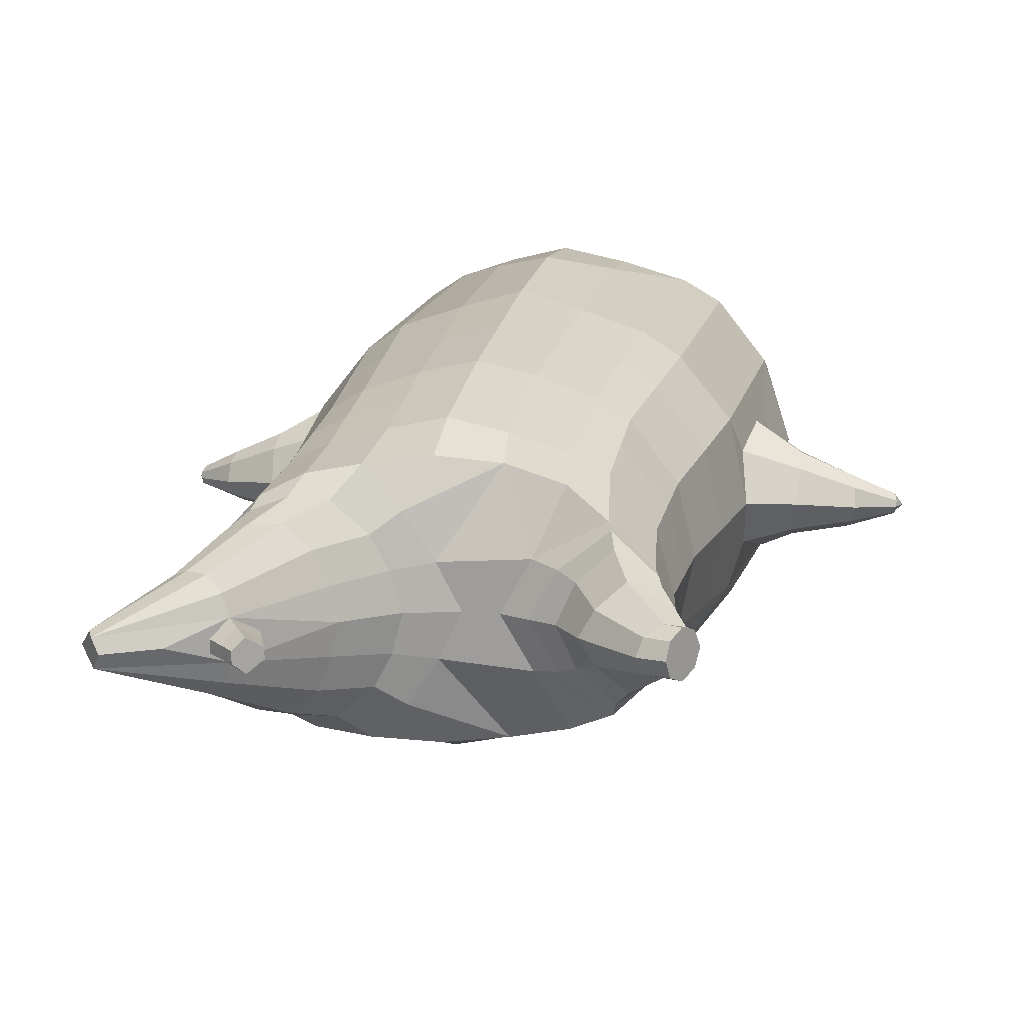
<metadata>
{"format":"obj","ext":"obj","renderer":"f3d","projection":"perspective","resolution":1024,"background":"white","views":[{"elev":10.9,"azim":-167.2,"up":"+Z"}]}
</metadata>
<code>
o korok
v 0 -0.533 0.2794
v 0 1.027 0.1726
v -0.2328 -0.5712 0.2183
v -0.2624 1.028 0.1254
v -0.3022 -0.5821 0.1809
v -0.3536 1.078 0.06784
v -0.39 -0.5922 0.1088
v -0.4419 1.06 -0.02381
v -0.4275 -0.5914 0.000518
v -0.48 1.042 -0.1246
v -0.3951 -0.591 -0.1128
v -0.4419 1.043 -0.2272
v -0.3024 -0.5827 -0.2074
v -0.3536 1.044 -0.3206
v -0.233 -0.5752 -0.2624
v -0.2624 0.9851 -0.3685
v -0 -0.5586 -0.3649
v -0 0.976 -0.4149
v 0 0.9176 0.2303
v -0.2452 0.9121 0.1673
v -0.3246 0.9089 0.1303
v -0.4157 0.8992 0.01951
v -0.45 0.8877 -0.1112
v -0.4157 0.8763 -0.2419
v -0.3246 0.8666 -0.3526
v -0.2452 0.8634 -0.3897
v -0 0.8579 -0.4527
v 0 0.6644 0.3099
v -0.2452 0.6583 0.2404
v -0.3182 0.6545 0.1967
v -0.4157 0.643 0.06581
v -0.45 0.6295 -0.08858
v -0.4157 0.616 -0.243
v -0.3182 0.6046 -0.3739
v -0.2452 0.6007 -0.4176
v -0 0.5942 -0.492
v 0 0.254 0.411
v -0.2724 0.2447 0.3272
v -0.3536 0.2402 0.2732
v -0.5007 0.2135 -0.05233
v -0.3536 0.1844 -0.4017
v -0.2724 0.1795 -0.4563
v -0 0.1705 -0.5452
v -0.1631 -0.5944 0.1367
v -0.09497 -0.5898 -0.007734
v -0.1634 -0.5941 -0.1522
v 0 -0.2311 0.4646
v -0.2724 -0.325 0.3836
v -0.3536 -0.3502 0.3326
v -0.5225 -0.3833 3e-06
v -0.3986 -0.2959 -0.3665
v -0.3147 -0.2585 -0.4648
v -0 -0.1741 -0.5984
v 0 -0.4224 0.3869
v -0.2587 -0.4347 0.3498
v -0.3357 -0.4441 0.3031
v -0.4487 -0.4572 0.1641
v -0.4944 -0.4679 0.000405
v -0.4664 -0.4687 -0.1628
v -0.3357 -0.4724 -0.3205
v -0.2587 -0.4782 -0.3957
v -0 -0.4936 -0.4891
v 0 -0.3725 0.4199
v -0.2656 -0.3955 0.3708
v -0.3447 -0.405 0.3216
v -0.4604 -0.4189 0.1742
v -0.5122 -0.4307 0.000319
v -0.4824 -0.4327 -0.1733
v -0.3447 -0.4379 -0.3401
v -0.2656 -0.4447 -0.4184
v -0 -0.4598 -0.5163
v -0.2821 -0.6747 0.08467
v -0.3223 -0.6711 0.0425
v -0.338 -0.6685 -0.007509
v -0.3225 -0.6672 -0.05781
v -0.2825 -0.6673 -0.1006
v -0.1772 -0.6736 -0.07246
v -0.1772 -0.6792 0.05524
v -0.1599 -0.6774 -0.009108
v -0.2779 -0.7128 0.02826
v -0.2889 -0.711 0.004512
v -0.2782 -0.7105 -0.01949
v -0.2471 -0.7113 -0.03991
v -0.1847 -0.7173 0.00359
v -0.2983 -0.625 0.1368
v -0.2985 -0.6216 -0.1622
v -0.3614 -0.6258 -0.08856
v -0.3852 -0.6265 -0.004926
v -0.1639 -0.6134 -0.1248
v -0.3612 -0.628 0.07495
v -0.1639 -0.6173 0.1069
v -0.1225 -0.6167 -0.009351
v -0.2055 -0.6781 0.07013
v -0.2528 -0.6761 0.08375
v -0.2056 -0.6716 -0.08691
v -0.2532 -0.6688 -0.1
v -0.2094 -0.7173 0.03709
v -0.2373 -0.716 0.04553
v -0.2246 -0.7305 0.01271
v -0.2096 -0.7141 -0.02929
v -0.2516 -0.6199 0.1529
v -0.2042 -0.6148 0.1385
v -0.2044 -0.6125 -0.1557
v -0.2518 -0.6176 -0.1694
v -0.1163 -0.5492 0.2554
v -0.1362 1.011 0.1598
v -0.1226 0.9153 0.2038
v -0.1226 0.662 0.2826
v -0.1362 0.2507 0.3726
v -0.1362 -0.2759 0.43
v -0.1294 -0.4259 0.3737
v -0.1328 -0.3814 0.4004
v -0.1165 -0.5677 -0.3177
v -0.1362 0.9623 -0.3995
v -0.1226 0.8602 -0.4261
v -0.1226 0.597 -0.4598
v -0.1362 0.1745 -0.5059
v -0.1573 -0.1945 -0.5585
v -0.1293 -0.4883 -0.4468
v -0.1328 -0.455 -0.4719
v -0.5172 -0.02432 -0.02552
v -0.5911 0.003627 -0.03802
v -0.6061 0.1815 -0.05498
v -0.5863 0.03851 -0.1223
v -0.589 0.08632 -0.1389
v -0.609 0.1041 0.04854
v -0.6036 0.05374 0.04241
v -0.699 0.03832 -0.1021
v -0.7092 0.07477 -0.1187
v -0.6993 0.0244 -0.05291
v -0.7314 0.1277 -0.0666
v -0.7238 0.08598 -0.00189
v -0.7109 0.04718 -0.008624
v -0.8025 0.0277 -0.08527
v -0.8076 0.04493 -0.09232
v -0.8033 0.02478 -0.06596
v -0.8172 0.068 -0.07175
v -0.8134 0.04931 -0.04558
v -0.8072 0.0312 -0.04789
v -0.8292 0.04005 -0.07062
v -0.5952 0.1365 -0.1196
v -0.7207 0.1049 -0.1019
v -0.8154 0.06586 -0.08378
v -0.4835 0.1638 0.05793
v -0.6109 0.1499 0.01959
v -0.7302 0.1126 -0.02482
v -0.8186 0.06828 -0.05806
v -0.5012 0.06543 0.1106
v -0.1362 -0.1144 0.4289
v 0 -0.02084 0.4614
v -0.4618 -0.3693 0.1911
v -0.4638 0.2304 0.1385
v -0.5158 0.04225 -0.1764
v -0.4862 0.1451 -0.1516
v -0.4611 0.1969 -0.2425
v -0.5019 -0.3627 -0.1916
v 0.2328 -0.5712 0.2183
v 0.2474 1.067 0.1351
v 0.3022 -0.5821 0.1809
v 0.3386 1.07 0.08864
v 0.39 -0.5922 0.1088
v 0.4293 1.064 -0.006779
v 0.4275 -0.5914 0.000518
v 0.4614 1.044 -0.1249
v 0.3951 -0.591 -0.1128
v 0.3024 -0.5827 -0.2074
v 0.3386 1.033 -0.3396
v 0.233 -0.5752 -0.2624
v 0.2474 1.021 -0.3848
v 0.2452 0.9121 0.1673
v 0.3246 0.9089 0.1303
v 0.4157 0.8992 0.01951
v 0.45 0.8877 -0.1112
v 0.4157 0.8763 -0.2419
v 0.3246 0.8666 -0.3526
v 0.2452 0.8634 -0.3897
v 0.2452 0.6583 0.2404
v 0.3182 0.6545 0.1967
v 0.4157 0.643 0.06581
v 0.45 0.6295 -0.08858
v 0.4157 0.616 -0.243
v 0.3182 0.6046 -0.3739
v 0.2452 0.6007 -0.4176
v 0.2724 0.2447 0.3272
v 0.3536 0.2402 0.2732
v 0.5007 0.2135 -0.05233
v 0.3536 0.1844 -0.4017
v 0.2724 0.1795 -0.4563
v 0.1631 -0.5944 0.1367
v 0.09497 -0.5898 -0.007734
v 0.1634 -0.5941 -0.1522
v 0.2724 -0.325 0.3836
v 0.3536 -0.3502 0.3326
v 0.5225 -0.3833 3e-06
v 0.3986 -0.2959 -0.3665
v 0.3147 -0.2585 -0.4648
v 0.2587 -0.4347 0.3498
v 0.3357 -0.4441 0.3031
v 0.4487 -0.4572 0.1641
v 0.4944 -0.4679 0.000405
v 0.4664 -0.4687 -0.1628
v 0.3357 -0.4724 -0.3205
v 0.2587 -0.4782 -0.3957
v 0.2656 -0.3955 0.3708
v 0.3447 -0.405 0.3216
v 0.4604 -0.4189 0.1742
v 0.5122 -0.4307 0.000319
v 0.4824 -0.4327 -0.1733
v 0.3447 -0.4379 -0.3401
v 0.2656 -0.4447 -0.4184
v 0.2821 -0.6747 0.08467
v 0.3223 -0.6711 0.0425
v 0.338 -0.6685 -0.007509
v 0.3225 -0.6672 -0.05781
v 0.2825 -0.6673 -0.1006
v 0.1772 -0.6736 -0.07246
v 0.1772 -0.6792 0.05524
v 0.1599 -0.6774 -0.009108
v 0.2779 -0.7128 0.02826
v 0.2889 -0.711 0.004512
v 0.2782 -0.7105 -0.01949
v 0.2471 -0.7113 -0.03991
v 0.1847 -0.7173 0.00359
v 0.2983 -0.625 0.1368
v 0.2985 -0.6216 -0.1622
v 0.3614 -0.6258 -0.08856
v 0.3852 -0.6265 -0.004926
v 0.1639 -0.6134 -0.1248
v 0.3612 -0.628 0.07495
v 0.1639 -0.6173 0.1069
v 0.1225 -0.6167 -0.009351
v 0.2055 -0.6781 0.07013
v 0.2528 -0.6761 0.08375
v 0.2056 -0.6716 -0.08691
v 0.2532 -0.6688 -0.1
v 0.2094 -0.7173 0.03709
v 0.2373 -0.716 0.04553
v 0.2246 -0.7305 0.01271
v 0.2096 -0.7141 -0.02929
v 0.2516 -0.6199 0.1529
v 0.2042 -0.6148 0.1385
v 0.2044 -0.6125 -0.1557
v 0.2518 -0.6176 -0.1694
v 0.1163 -0.5492 0.2554
v 0.1362 1.056 0.1559
v 0.1226 0.9153 0.2038
v 0.1226 0.662 0.2826
v 0.1362 0.2507 0.3726
v 0.1362 -0.2759 0.43
v 0.1294 -0.4259 0.3737
v 0.1328 -0.3814 0.4004
v 0.1165 -0.5677 -0.3177
v 0.1362 1.007 -0.4034
v 0.1226 0.8602 -0.4261
v 0.1226 0.597 -0.4598
v 0.1362 0.1745 -0.5059
v 0.1573 -0.1945 -0.5585
v 0.1293 -0.4883 -0.4468
v 0.1328 -0.455 -0.4719
v 0.5172 -0.02432 -0.02552
v 0.5911 0.003627 -0.03802
v 0.6061 0.1815 -0.05498
v 0.5863 0.03851 -0.1223
v 0.589 0.08632 -0.1389
v 0.609 0.1041 0.04854
v 0.6036 0.05374 0.04241
v 0.699 0.03832 -0.1021
v 0.7092 0.07477 -0.1187
v 0.6993 0.0244 -0.05291
v 0.7314 0.1277 -0.0666
v 0.7238 0.08598 -0.00189
v 0.7109 0.04718 -0.008624
v 0.8025 0.0277 -0.08527
v 0.8076 0.04493 -0.09232
v 0.8033 0.02478 -0.06596
v 0.8172 0.068 -0.07175
v 0.8134 0.04931 -0.04558
v 0.8072 0.0312 -0.04789
v 0.8292 0.04005 -0.07062
v 0.5952 0.1365 -0.1196
v 0.7207 0.1049 -0.1019
v 0.8154 0.06586 -0.08378
v 0.4835 0.1638 0.05793
v 0.6109 0.1499 0.01959
v 0.7302 0.1126 -0.02482
v 0.8186 0.06828 -0.05806
v 0.5012 0.06543 0.1106
v 0.1362 -0.1144 0.4289
v 0.4618 -0.3693 0.1911
v 0.4638 0.2304 0.1385
v 0.5158 0.04225 -0.1764
v 0.4862 0.1451 -0.1516
v 0.4611 0.1969 -0.2425
v 0.5019 -0.3627 -0.1916
v -0.2036 1.052 -0.2391
v -0.1386 1.061 -0.1264
v -0.2036 1.071 -0.01367
v 0.05122 1.079 0.06986
v -0.01378 1.07 -0.02826
v -0.06378 1.061 -0.1264
v -0.01378 1.053 -0.2245
v 0.05122 1.044 -0.3226
v -0.4619 1.109 -0.0465
v -0.3736 1.125 0.02178
v -0.495 1.091 -0.129
v -0.4619 1.094 -0.2132
v -0.3736 1.098 -0.2833
v -0.2986 1.119 -0.04451
v -0.2986 1.104 -0.217
v -0.2586 1.111 -0.1307
v -0.4932 1.153 -0.07467
v -0.4067 1.173 -0.02573
v -0.5236 1.143 -0.1335
v -0.4932 1.143 -0.1932
v -0.4067 1.154 -0.2448
v -0.3469 1.179 -0.08143
v -0.3469 1.169 -0.191
v -0.315 1.179 -0.1367
v 0.3861 1.175 0.02721
v 0.3277 1.177 0.05208
v 0.4642 1.169 -0.04726
v 0.4916 1.161 -0.1351
v 0.4642 1.153 -0.2229
v 0.3861 1.147 -0.2974
v 0.3277 1.145 -0.3223
v 0.2591 1.144 -0.3258
v 0.2591 1.178 0.05565
v 0.2015 1.149 -0.2764
v 0.2015 1.173 0.006199
v 0.1727 1.167 -0.06445
v 0.1547 1.161 -0.1351
v 0.1727 1.155 -0.2057
v 0.4556 1.246 -0.04031
v 0.4225 1.263 -0.02611
v 0.4898 1.222 -0.07408
v 0.5153 1.209 -0.1393
v 0.4898 1.211 -0.2058
v 0.4556 1.228 -0.2432
v 0.4225 1.242 -0.2601
v 0.3751 1.264 -0.2642
v 0.3751 1.285 -0.02581
v 0.3425 1.282 -0.2347
v 0.3425 1.297 -0.05804
v 0.5729 1.384 -0.1213
v 0.5949 1.367 -0.1531
v 0.5729 1.378 -0.1873
v 0.5572 1.415 -0.1265
v 0.5409 1.42 -0.1578
v 0.5572 1.409 -0.1876
v -0.3636 1.07 -0.3115
v -0.2586 1.078 -0.23
v -0.2586 1.095 -0.02712
v -0.3636 1.102 0.05439
v -0.4519 1.085 -0.03283
v -0.488 1.066 -0.1268
v -0.1986 1.086 -0.1286
v -0.4519 1.068 -0.2225
v 0.1102 1.1 0.02581
v 0.07219 1.094 -0.04466
v 0.3477 1.103 0.06417
v 0.1872 1.067 -0.3485
v 0.2716 1.067 -0.3508
v 0.04844 1.086 -0.1286
v 0.07219 1.079 -0.2124
v 0.3477 1.07 -0.3213
v 0.4293 1.044 -0.2447
v 0.1102 1.073 -0.2829
v 0.2716 1.106 0.09372
v 0.1872 1.106 0.09141
v -0.5217 1.194 -0.1009
v -0.4866 1.23 -0.0892
v -0.5379 1.175 -0.1363
v -0.5217 1.188 -0.1745
v -0.4866 1.221 -0.1923
v -0.4534 1.262 -0.1081
v -0.4534 1.256 -0.1792
v -0.4413 1.271 -0.1447
v -0.5398 1.208 -0.1022
v -0.5223 1.244 -0.09044
v -0.5479 1.189 -0.1375
v -0.5398 1.202 -0.1757
v -0.5223 1.235 -0.1935
v -0.5057 1.276 -0.1094
v -0.5057 1.27 -0.1804
v -0.4996 1.285 -0.1459
v 0.3261 1.293 -0.1911
v 0.2685 1.382 -0.1189
v 0.2685 1.376 -0.1894
v 0.3515 1.338 -0.1647
v 0.3515 1.341 -0.1367
v 0.291 1.396 -0.1428
v 0.291 1.394 -0.1683
v 0.2389 1.358 -0.1637
v 0.2389 1.36 -0.1412
v 0.4349 1.367 -0.1531
v 0.2769 1.268 -0.1322
v 0.2769 1.266 -0.1565
v 0.3261 1.301 -0.1029
v 0.297 1.335 -0.1903
v 0.321 1.368 -0.1396
v 0.321 1.365 -0.1665
v 0.2969 1.342 -0.1109
v 0.2582 1.313 -0.1602
v 0.2582 1.315 -0.1366
v 0 0.4592 0.3605
v -0.2588 0.4516 0.2843
v -0.3359 0.4474 0.2354
v -0.4761 0.4216 -0.07047
v -0.3359 0.3944 -0.3873
v -0.2588 0.3901 -0.4366
v -0 0.3824 -0.5186
v -0.1294 0.4563 0.3276
v -0.1294 0.3857 -0.4827
v -0.4401 0.4367 0.1021
v -0.4389 0.4065 -0.2428
v 0.2588 0.4516 0.2843
v 0.3359 0.4474 0.2354
v 0.4761 0.4216 -0.07047
v 0.3359 0.3944 -0.3873
v 0.2588 0.3901 -0.4366
v 0.1294 0.4563 0.3276
v 0.1294 0.3857 -0.4827
v 0.4401 0.4367 0.1021
v 0.4389 0.4065 -0.2428
v 0 0.791 0.2701
v -0.2452 0.7852 0.2039
v -0.3214 0.7817 0.1635
v -0.4157 0.7711 0.04266
v -0.45 0.7586 -0.09988
v -0.4157 0.7462 -0.2424
v -0.3214 0.7356 -0.3633
v -0.2452 0.7321 -0.4036
v -0 0.726 -0.4724
v -0.1226 0.7886 0.2432
v -0.1226 0.7286 -0.443
v 0.2452 0.7852 0.2039
v 0.3214 0.7817 0.1635
v 0.4157 0.7711 0.04266
v 0.45 0.7586 -0.09988
v 0.4157 0.7462 -0.2424
v 0.3214 0.7356 -0.3633
v 0.2452 0.7321 -0.4036
v 0.1226 0.7886 0.2432
v 0.1226 0.7286 -0.443
f 107 106 4 20
f 20 4 6 21
f 21 6 8 22
f 22 8 10 23
f 23 10 12 24
f 24 12 14 25
f 25 14 16 26
f 115 114 18 27
f 435 115 27 433
f 431 25 26 432
f 430 24 25 431
f 429 23 24 430
f 428 22 23 429
f 427 21 22 428
f 426 20 21 427
f 434 107 20 426
f 412 108 29 406
f 406 29 30 407
f 407 30 31 414
f 414 31 32 408
f 408 32 33 415
f 415 33 34 409
f 409 34 35 410
f 413 116 36 411
f 118 117 43 53
f 51 41 42 52
f 156 155 41 51
f 40 144 152
f 48 38 39 49
f 110 149 48
f 76 96 83
f 112 110 48 64
f 64 48 49 65
f 65 49 151 66
f 66 151 50 67
f 67 50 156 68
f 68 156 51 69
f 69 51 52 70
f 120 118 53 71
f 113 119 62 17
f 13 60 61 15
f 11 59 60 13
f 9 58 59 11
f 7 57 58 9
f 5 56 57 7
f 3 55 56 5
f 105 111 55 3
f 119 120 71 62
f 60 69 70 61
f 59 68 69 60
f 58 67 68 59
f 57 66 67 58
f 56 65 66 57
f 55 64 65 56
f 111 112 64 55
f 72 73 80 98
f 95 77 100
f 88 87 75 74
f 85 90 73 72
f 78 93 97
f 92 91 78 79
f 87 86 76 75
f 89 92 79 77
f 90 88 74 73
f 100 84 99
f 94 72 98
f 73 74 81 80
f 103 89 77 95
f 74 75 82 81
f 101 85 72 94
f 75 76 83 82
f 79 78 97 84
f 86 104 96 76
f 77 79 84 100
f 91 102 93 78
f 3 5 85 101
f 98 80 99
f 80 81 99
f 81 82 99
f 82 83 99
f 84 97 99
f 17 1 105 3 44 45 46 15 113
f 7 9 88 90
f 46 45 92 89
f 11 13 86 87
f 45 44 91 92
f 13 15 104 86
f 5 7 90 85
f 9 11 87 88
f 15 46 89 103
f 44 3 102 91
f 97 98 99
f 83 100 99
f 101 102 3
f 103 104 15
f 103 95 96 104
f 83 96 95 100
f 94 98 97 93
f 93 102 101 94
f 54 63 112 111
f 1 54 111 105
f 63 47 110 112
f 47 150 149 110
f 405 28 108 412
f 425 19 107 434
f 19 2 106 107
f 61 70 120 119
f 15 61 119 113
f 70 52 118 120
f 52 42 117 118
f 410 35 116 413
f 432 26 115 435
f 26 16 114 115
f 154 153 125 141
f 121 148 127 122
f 144 40 123 145
f 124 125 153
f 126 127 148
f 122 127 133 130
f 146 131 137 147
f 141 125 129 142
f 125 124 128 129
f 145 123 131 146
f 127 126 132 133
f 124 122 130 128
f 137 143 135 140
f 133 132 138 139
f 128 130 136 134
f 130 133 139 136
f 142 129 135 143
f 129 128 134 135
f 135 134 140
f 138 147 137 140
f 139 138 140
f 134 136 140
f 136 139 140
f 131 142 143 137
f 123 141 142 131
f 40 154 141 123
f 126 145 146 132
f 132 146 147 138
f 151 121 50
f 40 155 154
f 153 121 122 124
f 148 144 145 126
f 48 149 109 38
f 149 150 37 109
f 151 152 144 148 121
f 49 39 152 151
f 121 153 154 155 156
f 50 121 156
f 246 170 158 245
f 170 171 160 158
f 171 172 162 160
f 172 173 164 162
f 173 174 366 164
f 174 175 167 366
f 175 176 169 167
f 254 27 18 253
f 444 433 27 254
f 441 442 176 175
f 440 441 175 174
f 439 440 174 173
f 438 439 173 172
f 437 438 172 171
f 436 437 171 170
f 443 436 170 246
f 421 416 177 247
f 416 417 178 177
f 417 423 179 178
f 423 418 180 179
f 418 424 181 180
f 424 419 182 181
f 419 420 183 182
f 422 411 36 255
f 257 53 43 256
f 195 196 188 187
f 294 195 187 293
f 186 290 283
f 192 193 185 184
f 249 192 288
f 215 222 235
f 251 204 192 249
f 204 205 193 192
f 205 206 289 193
f 206 207 194 289
f 207 208 294 194
f 208 209 195 294
f 209 210 196 195
f 259 71 53 257
f 252 17 62 258
f 166 168 203 202
f 165 166 202 201
f 163 165 201 200
f 161 163 200 199
f 159 161 199 198
f 157 159 198 197
f 244 157 197 250
f 258 62 71 259
f 202 203 210 209
f 201 202 209 208
f 200 201 208 207
f 199 200 207 206
f 198 199 206 205
f 197 198 205 204
f 250 197 204 251
f 211 237 219 212
f 234 239 216
f 227 213 214 226
f 224 211 212 229
f 217 236 232
f 231 218 217 230
f 226 214 215 225
f 228 216 218 231
f 229 212 213 227
f 239 238 223
f 233 237 211
f 212 219 220 213
f 242 234 216 228
f 213 220 221 214
f 240 233 211 224
f 214 221 222 215
f 218 223 236 217
f 225 215 235 243
f 216 239 223 218
f 230 217 232 241
f 157 240 224 159
f 237 238 219
f 219 238 220
f 220 238 221
f 221 238 222
f 223 238 236
f 17 252 168 191 190 189 157 244 1
f 161 229 227 163
f 191 228 231 190
f 165 226 225 166
f 190 231 230 189
f 166 225 243 168
f 159 224 229 161
f 163 227 226 165
f 168 242 228 191
f 189 230 241 157
f 236 238 237
f 222 238 239
f 240 157 241
f 242 168 243
f 242 243 235 234
f 222 239 234 235
f 233 232 236 237
f 232 233 240 241
f 54 250 251 63
f 1 244 250 54
f 63 251 249 47
f 47 249 288 150
f 405 421 247 28
f 425 443 246 19
f 19 246 245 2
f 203 258 259 210
f 168 252 258 203
f 210 259 257 196
f 196 257 256 188
f 420 422 255 183
f 442 444 254 176
f 176 254 253 169
f 292 280 264 291
f 260 261 266 287
f 283 284 262 186
f 263 291 264
f 265 287 266
f 261 269 272 266
f 285 286 276 270
f 280 281 268 264
f 264 268 267 263
f 284 285 270 262
f 266 272 271 265
f 263 267 269 261
f 276 279 274 282
f 272 278 277 271
f 267 273 275 269
f 269 275 278 272
f 281 282 274 268
f 268 274 273 267
f 274 279 273
f 277 279 276 286
f 278 279 277
f 273 279 275
f 275 279 278
f 270 276 282 281
f 262 270 281 280
f 186 262 280 292
f 265 271 285 284
f 271 277 286 285
f 289 194 260
f 186 292 293
f 291 263 261 260
f 287 265 284 283
f 192 184 248 288
f 288 248 37 150
f 289 260 287 283 290
f 193 289 290 185
f 260 294 293 292 291
f 194 294 260
f 302 18 114
f 351 350 307 309
f 359 358 329 330
f 308 310 318 316
f 353 352 308 304
f 355 354 303 305
f 356 351 309 310
f 357 355 305 306
f 354 353 304 303
f 352 356 310 308
f 350 357 306 307
f 314 313 372 373
f 309 307 315 317
f 307 306 314 315
f 305 303 311 313
f 310 309 317 318
f 304 308 316 312
f 306 305 313 314
f 303 304 312 311
f 328 332 386 342
f 360 162 321 319
f 362 361 326 325
f 363 359 330 331
f 364 363 331 332
f 366 365 324 323
f 361 367 328 326
f 367 364 332 328
f 369 368 320 327
f 162 164 322 321
f 368 360 319 320
f 365 362 325 324
f 358 369 327 329
f 164 366 323 322
f 398 343 347
f 325 326 340 339
f 327 320 334 341
f 320 319 333 334
f 326 328 342 340
f 319 321 335 333
f 329 327 341 343
f 321 322 336 335
f 330 329 343 398
f 322 323 337 336
f 323 324 338 337
f 391 392 388 393 394 387
f 324 325 339 338
f 336 337 346 345
f 404 402 387 394
f 337 338 346
f 338 339 346
f 342 386 349
f 339 340 349 346
f 341 334 344 347
f 334 333 344
f 340 342 349
f 333 335 344
f 343 341 347
f 335 336 345 344
f 14 12 357 350
f 297 296 356 352
f 8 6 353 354
f 12 10 355 357
f 296 295 351 356
f 10 8 354 355
f 6 297 352 353
f 295 14 350 351
f 298 245 369 358
f 167 169 362 365
f 158 160 360 368
f 245 158 368 369
f 302 301 364 367
f 253 302 367 361
f 366 167 365
f 301 300 363 364
f 300 299 359 363
f 169 253 361 362
f 160 162 360
f 299 298 358 359
f 376 374 382 384
f 311 312 371 370
f 316 318 377 375
f 317 315 374 376
f 315 314 373 374
f 313 311 370 372
f 318 317 376 377
f 312 316 375 371
f 374 373 381 382
f 372 370 378 380
f 377 376 384 385
f 371 375 383 379
f 373 372 380 381
f 370 371 379 378
f 375 377 385 383
f 379 383 385 384 382 381 380 378
f 401 399 388 392
f 400 390 389 401
f 402 400 391 387
f 403 397 396 404
f 399 403 393 388
f 386 395 348 349
f 398 347 348 395
f 332 331 386
f 389 390 398 395 386
f 396 397 386 331 398
f 331 330 398
f 386 397 403 399
f 393 403 404 394
f 398 390 400 402
f 391 400 401 392
f 389 386 399 401
f 396 398 402 404
f 2 245 298
f 2 298 106
f 298 299 106
f 4 106 297
f 297 6 4
f 296 297 299
f 296 299 300
f 106 299 297
f 296 300 301
f 16 14 295
f 295 296 301
f 302 253 18
f 295 301 114
f 301 302 114
f 114 16 295
f 344 345 346 349 348 347
f 188 256 422 420
f 37 248 421 405
f 256 43 411 422
f 187 188 420 419
f 293 187 419 424
f 186 293 424 418
f 290 186 418 423
f 185 290 423 417
f 184 185 417 416
f 248 184 416 421
f 42 410 413 117
f 37 405 412 109
f 117 413 411 43
f 41 409 410 42
f 155 415 409 41
f 40 408 415 155
f 152 414 408 40
f 39 407 414 152
f 38 406 407 39
f 109 412 406 38
f 183 255 444 442
f 28 247 443 425
f 247 177 436 443
f 177 178 437 436
f 178 179 438 437
f 179 180 439 438
f 180 181 440 439
f 181 182 441 440
f 182 183 442 441
f 255 36 433 444
f 35 432 435 116
f 28 425 434 108
f 108 434 426 29
f 29 426 427 30
f 30 427 428 31
f 31 428 429 32
f 32 429 430 33
f 33 430 431 34
f 34 431 432 35
f 116 435 433 36

</code>
